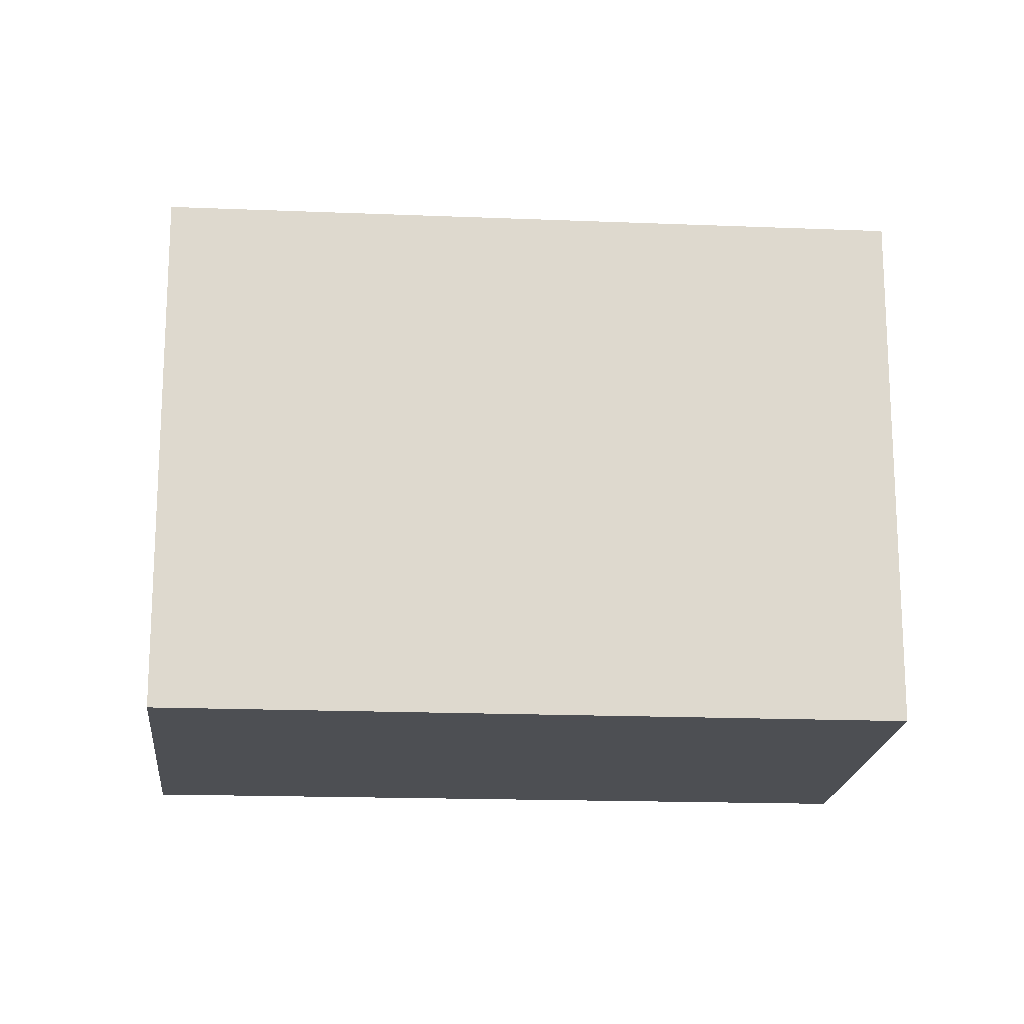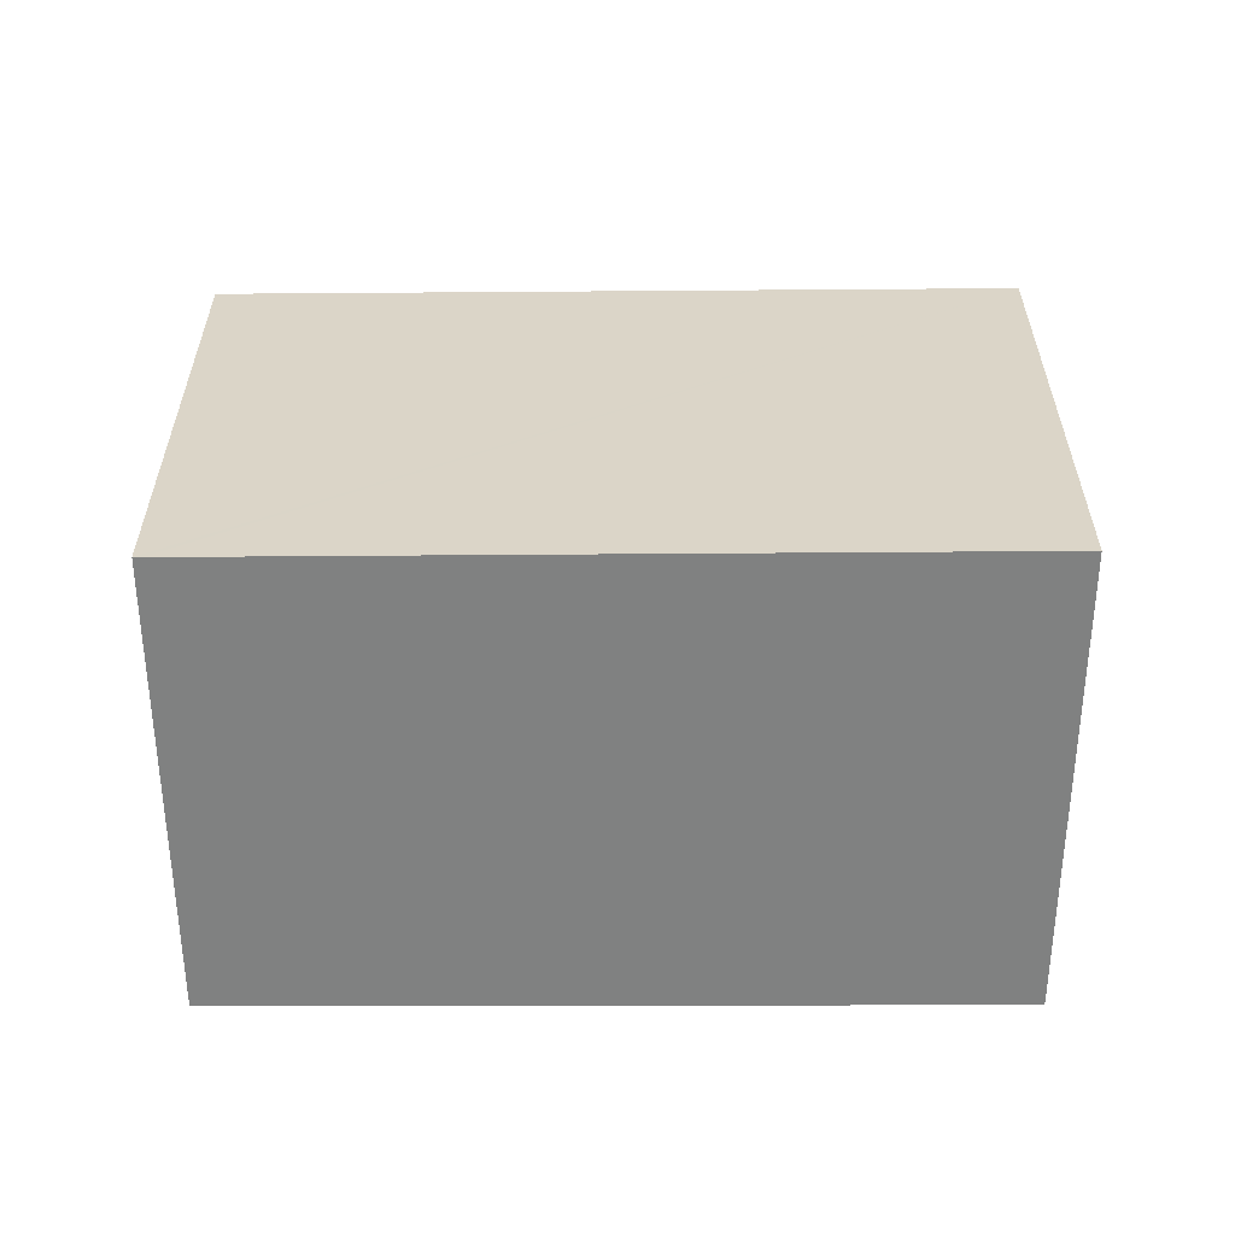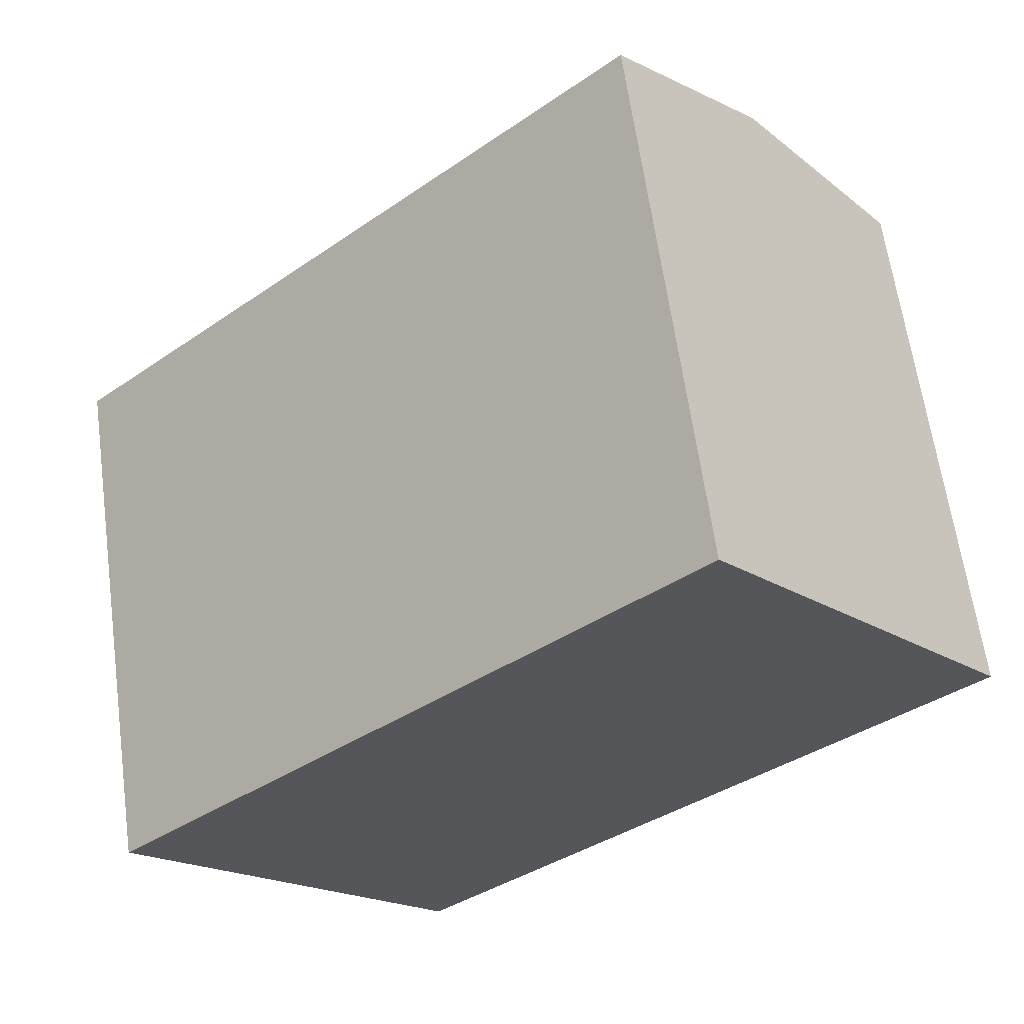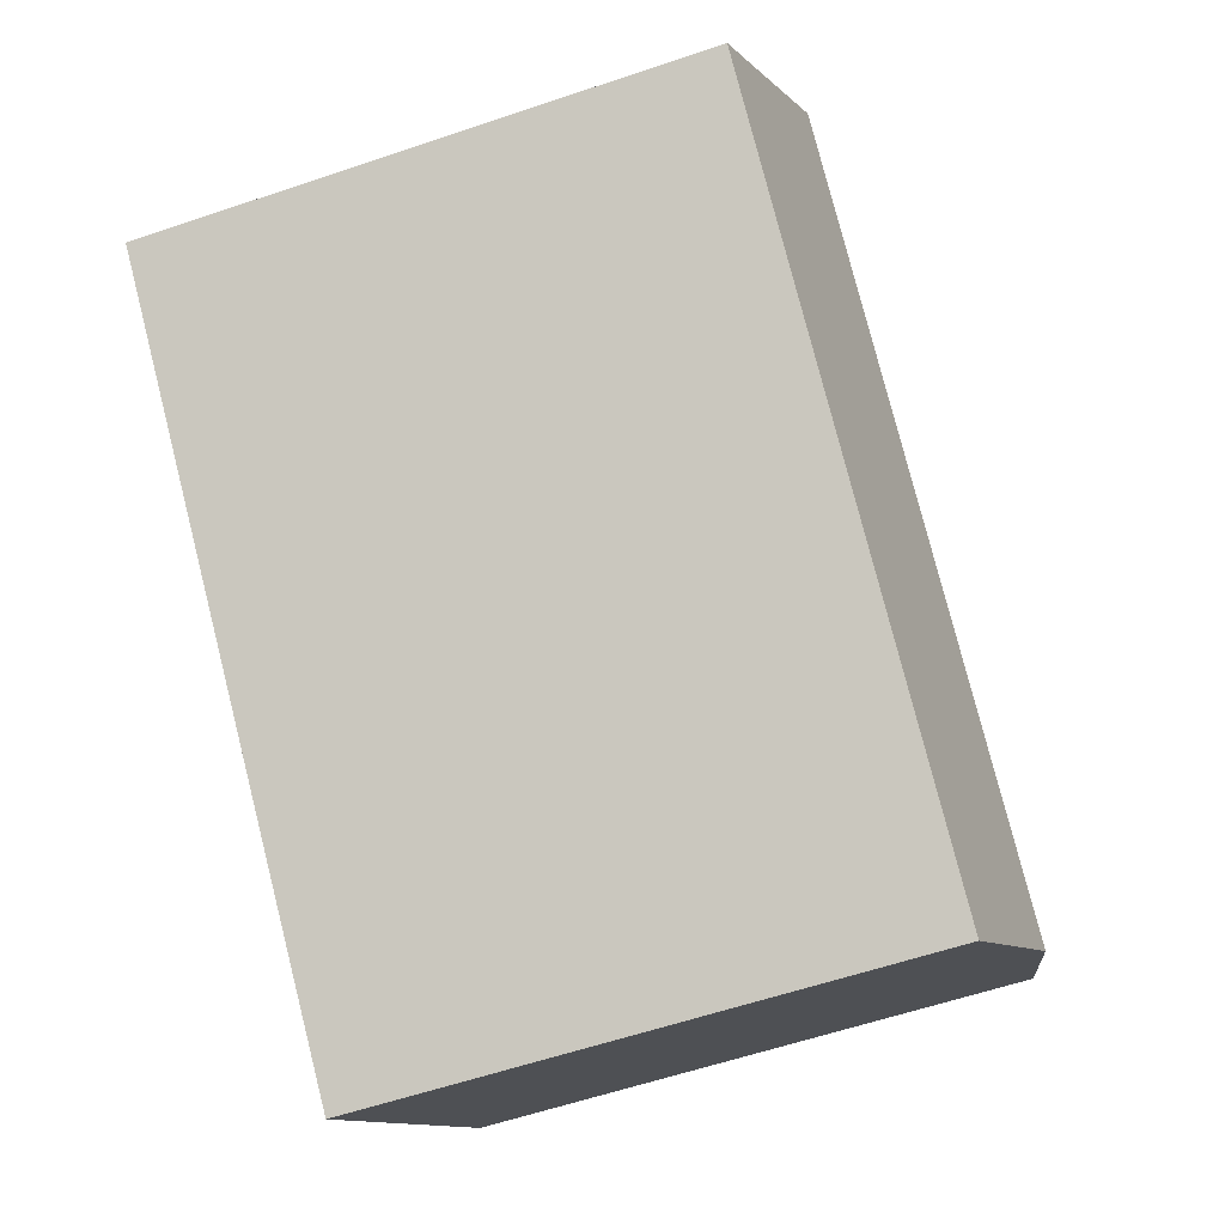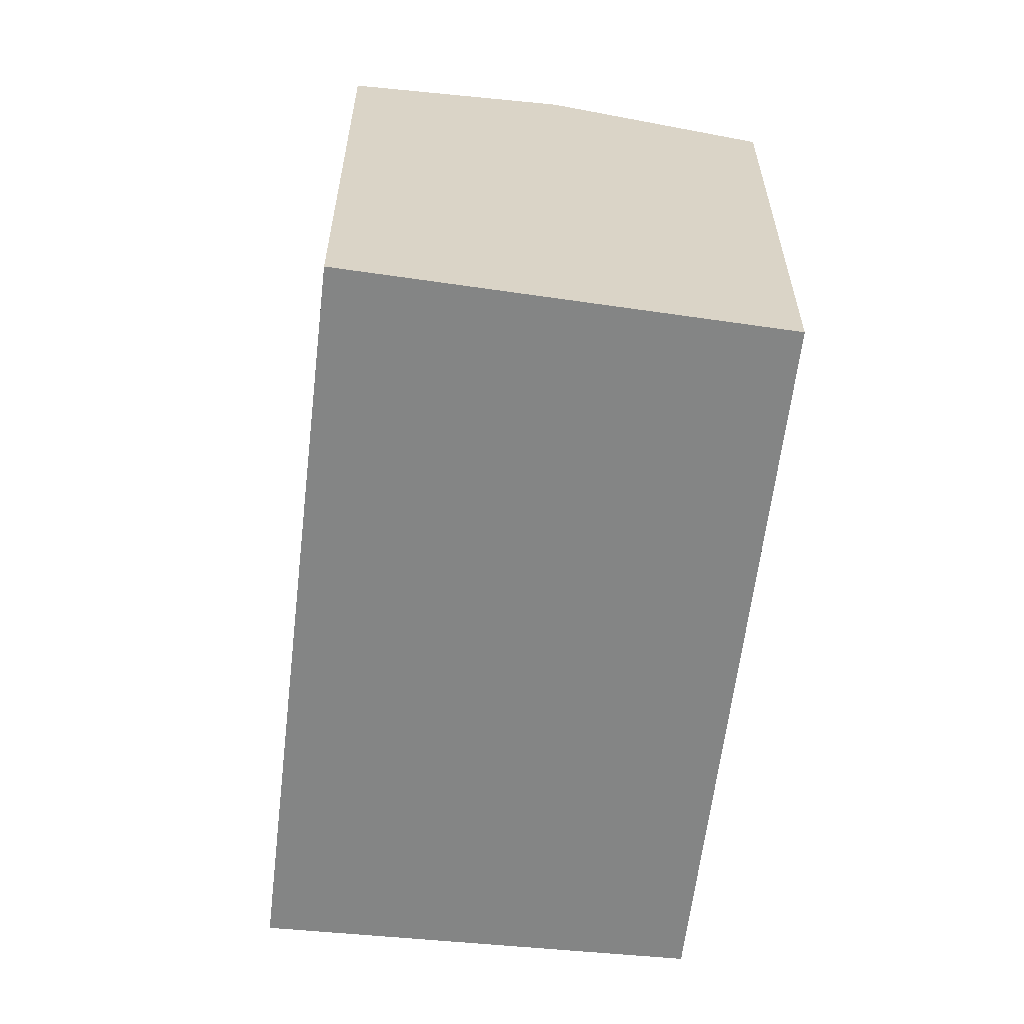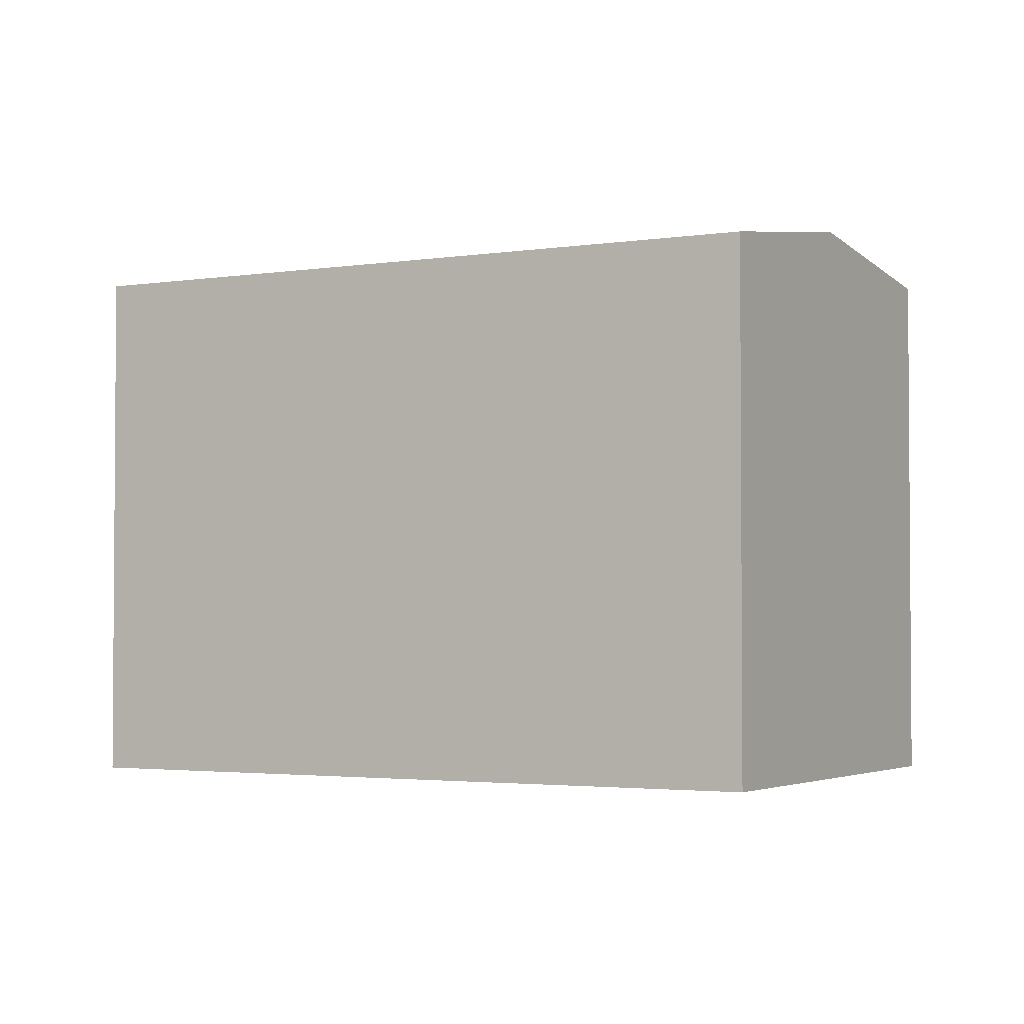
<metadata>
{"format":"obj","ext":"obj","renderer":"f3d","projection":"perspective","resolution":1024,"background":"white","views":[{"elev":-17.7,"azim":133.1,"up":"+Y"},{"elev":-60.3,"azim":-42.1,"up":"+Y"},{"elev":63.0,"azim":-7.8,"up":"+Z"},{"elev":-58.8,"azim":109.3,"up":"+Z"},{"elev":-61.6,"azim":40.9,"up":"+Y"},{"elev":-2.6,"azim":166.7,"up":"+Y"}]}
</metadata>
<code>
v  19.48 15.95 -0.456
v  21.48 16.92 10.56
v  25.92 15.95 5.388
v  4.655 16.92 -4.883
v  15.31 15.96 -4.233
v  9.266 15.96 -9.719
v  17.95 16.14 14.66
v  15.04 15.96 13.8
v  17.08 15.96 15.68
v  7.327 15.96 6.724
v  5.855 15.96 5.373
v  0.175 15.96 0.161
v  3.184 16.61 -3.339
v  0 15.96 9.77e-16
v  0.92 16.14 -0.965
v  0 0 0
v  3.184 2.045e-16 -3.339
v  9.266 5.951e-16 -9.719
v  0.92 5.909e-17 -0.965
v  4.655 2.99e-16 -4.883
v  0.175 -9.858e-18 0.161
v  17.08 -9.599e-16 15.68
v  15.04 -8.451e-16 13.8
v  7.327 -4.117e-16 6.724
v  5.855 -3.29e-16 5.373
v  17.95 -8.978e-16 14.66
v  25.92 -3.299e-16 5.388
v  21.48 -6.465e-16 10.56
v  19.48 2.792e-17 -0.456
v  15.31 2.592e-16 -4.233
g defaultobject
f 1 2 3
f 2 1 4
f 4 1 5
f 4 5 6
f 7 8 9
f 8 7 2
f 8 2 4
f 8 4 10
f 10 4 11
f 11 4 12
f 12 4 13
f 12 13 14
f 14 13 15
f 15 16 14
f 16 15 13
f 16 13 4
f 16 4 6
f 16 6 17
f 17 6 18
f 16 17 19
f 17 18 20
f 16 12 14
f 12 16 11
f 11 16 10
f 10 16 8
f 8 16 9
f 9 16 21
f 9 21 22
f 22 21 23
f 23 21 24
f 24 21 25
f 22 7 9
f 7 22 2
f 2 22 3
f 3 22 26
f 3 26 27
f 27 26 28
f 27 1 3
f 1 27 5
f 5 27 6
f 6 27 29
f 6 29 18
f 18 29 30
f 23 26 22
f 26 23 28
f 28 23 27
f 27 23 29
f 29 23 24
f 29 24 30
f 30 24 25
f 30 25 21
f 30 21 18
f 18 21 17
f 17 21 16
f 17 16 19
f 18 17 20

</code>
